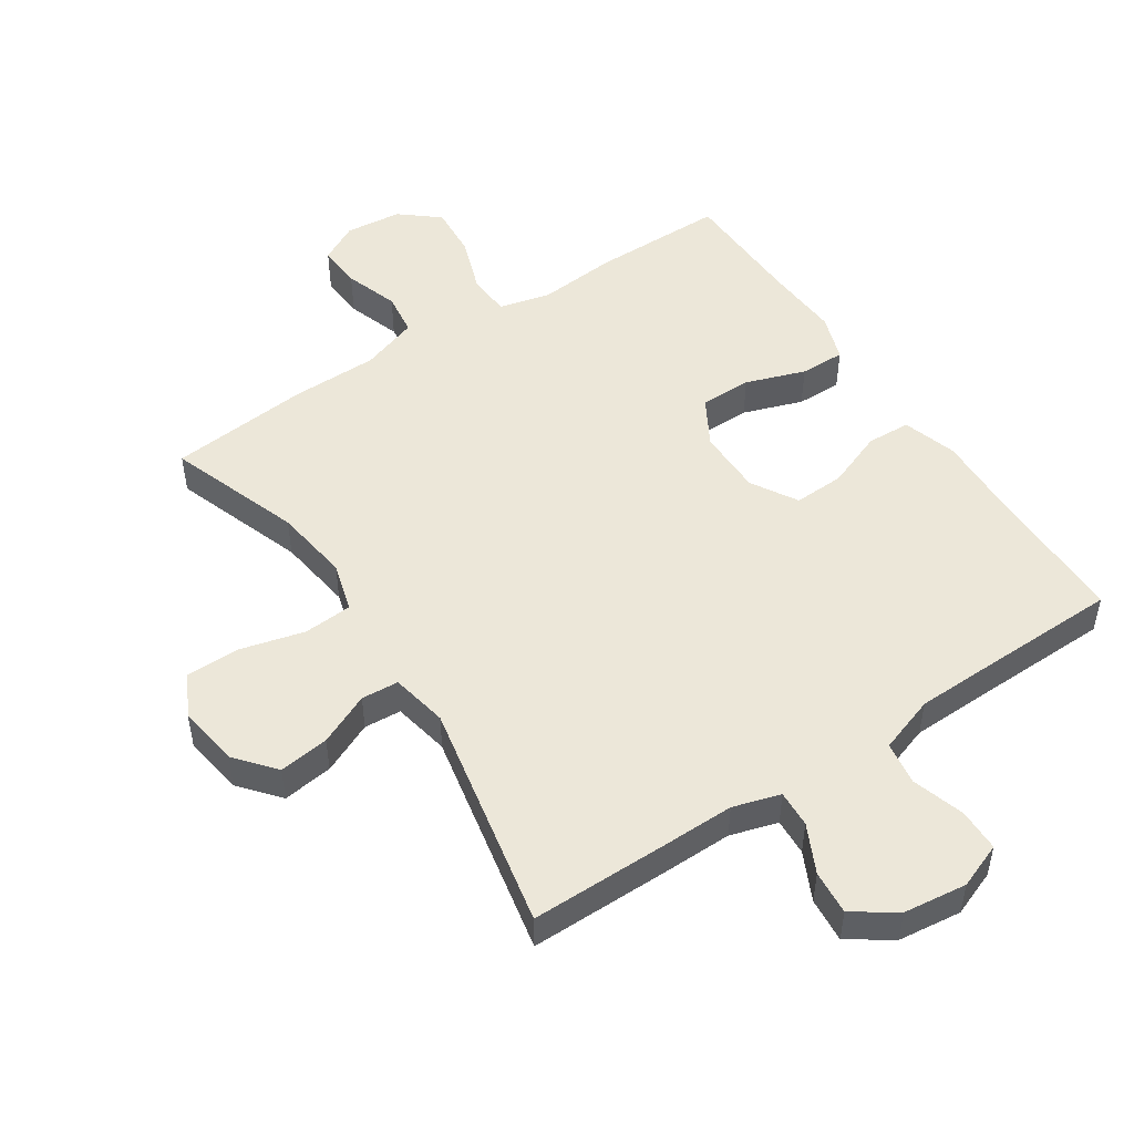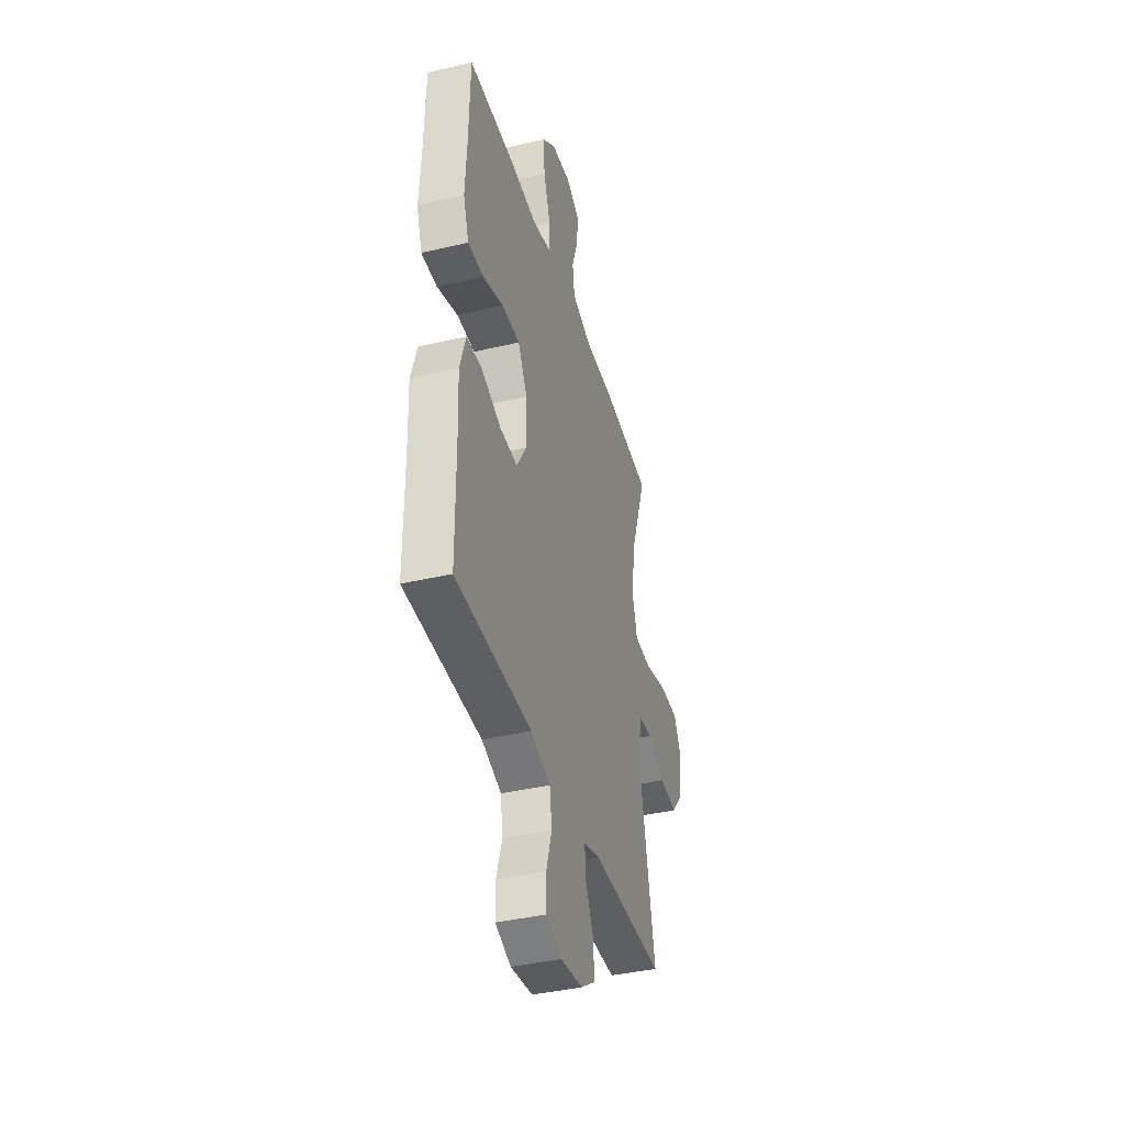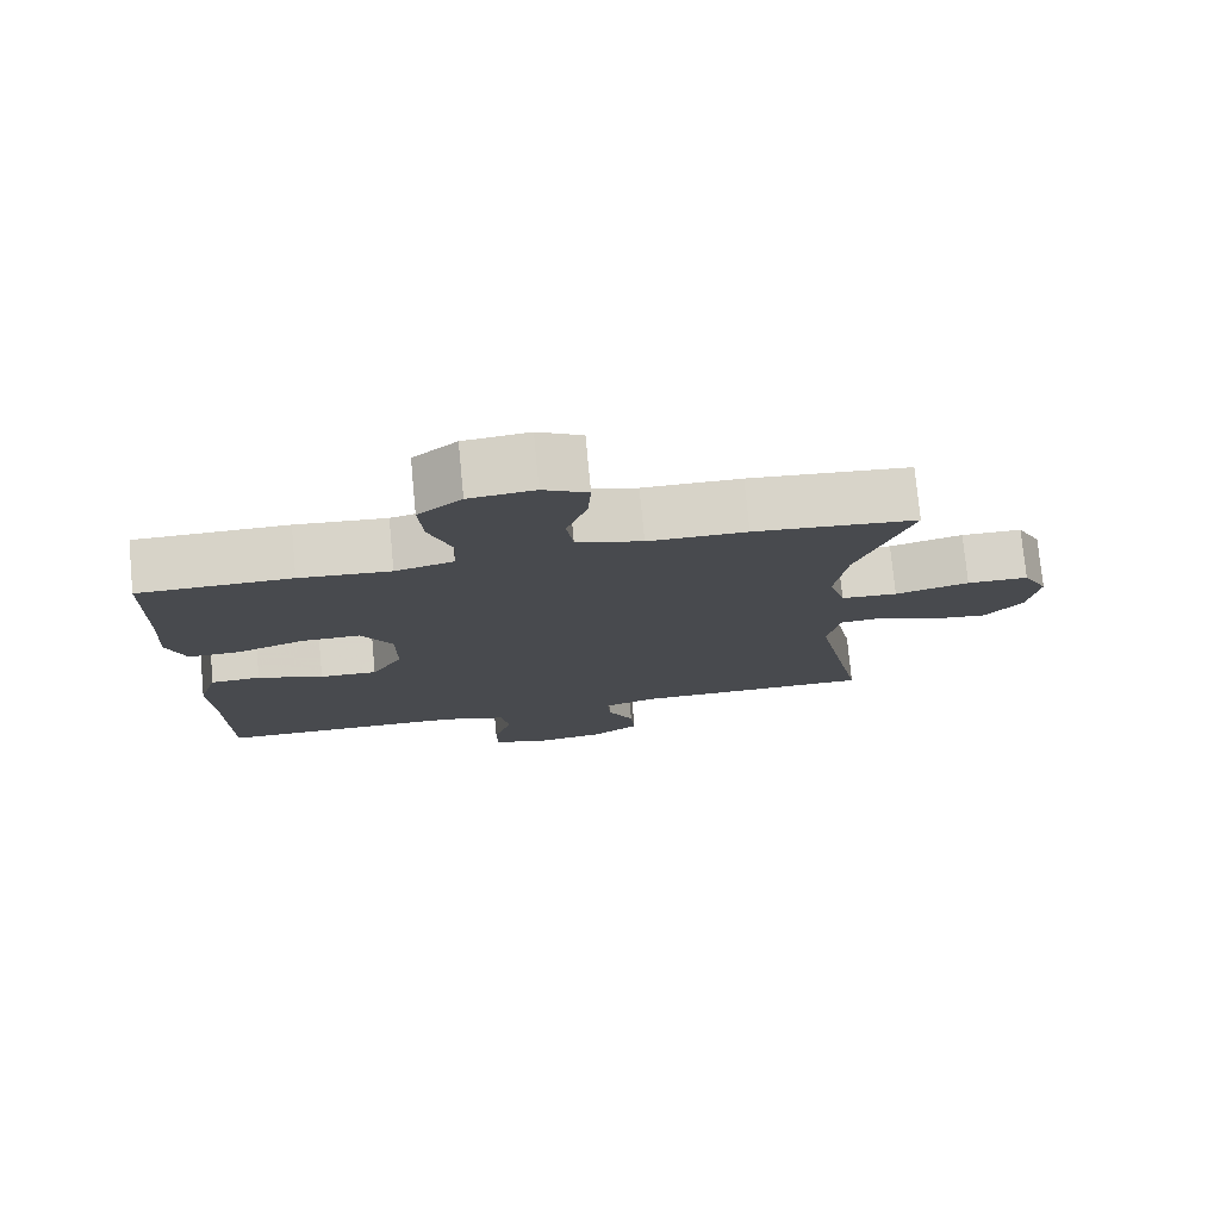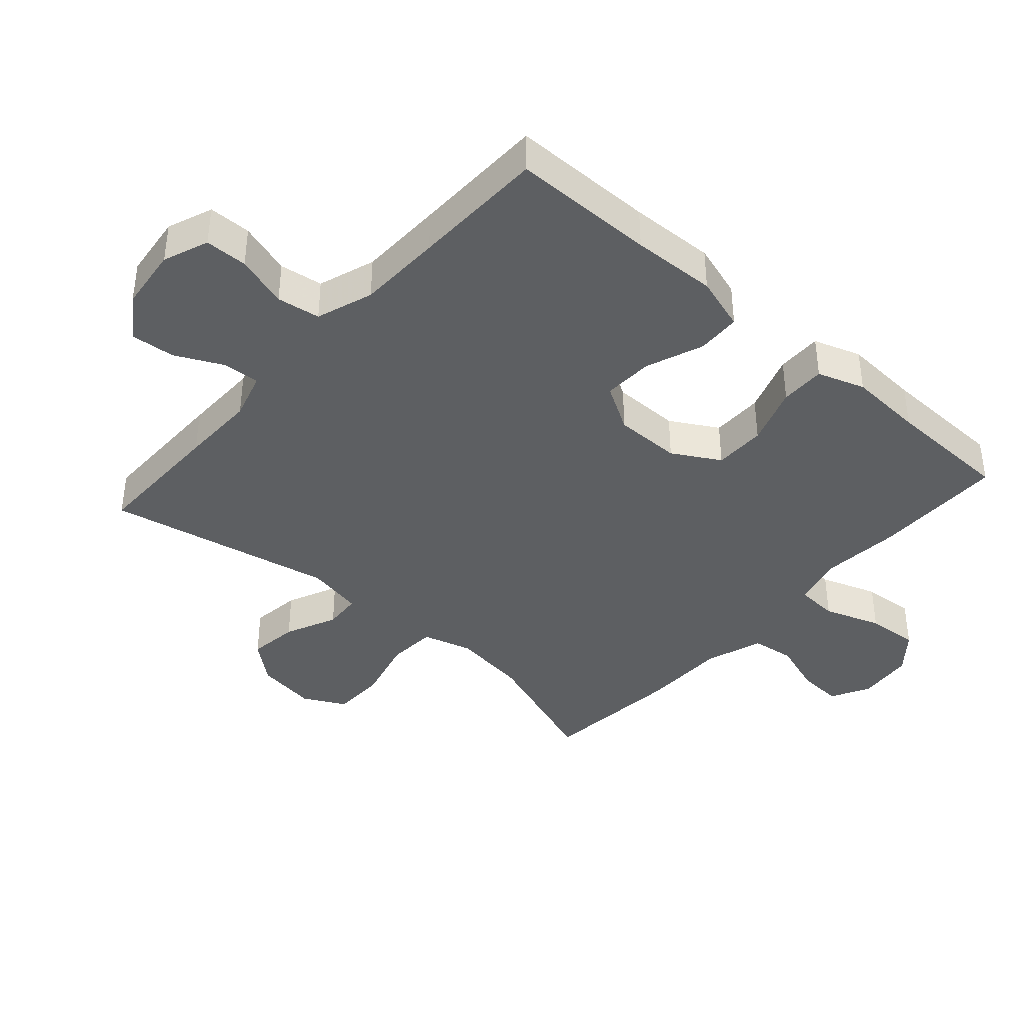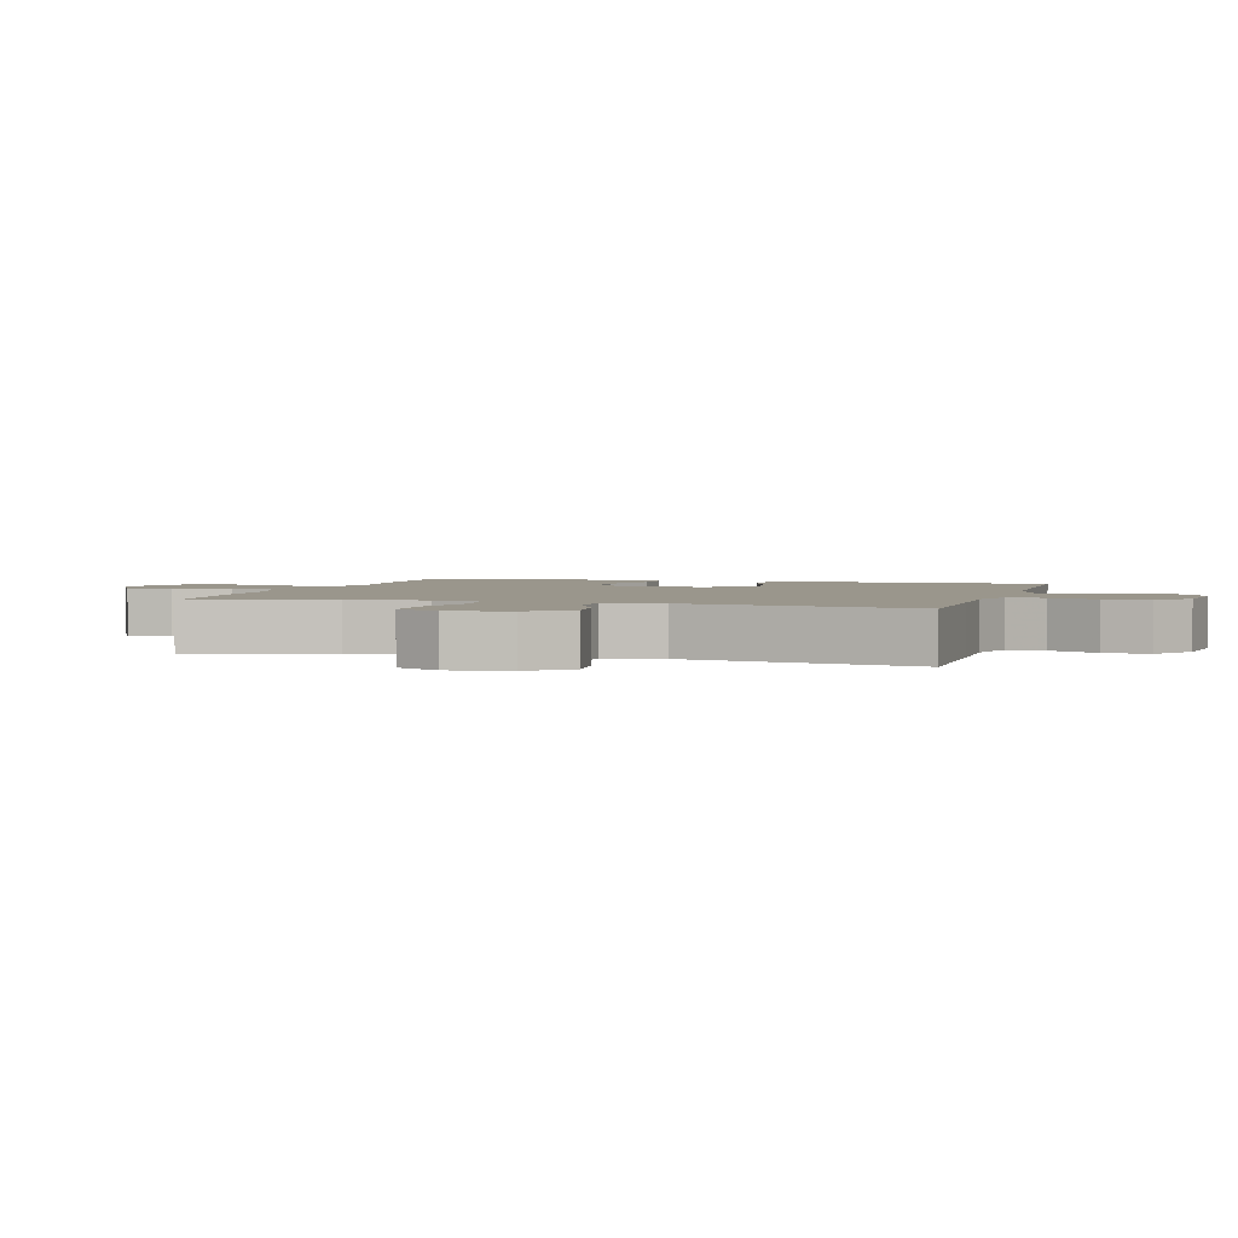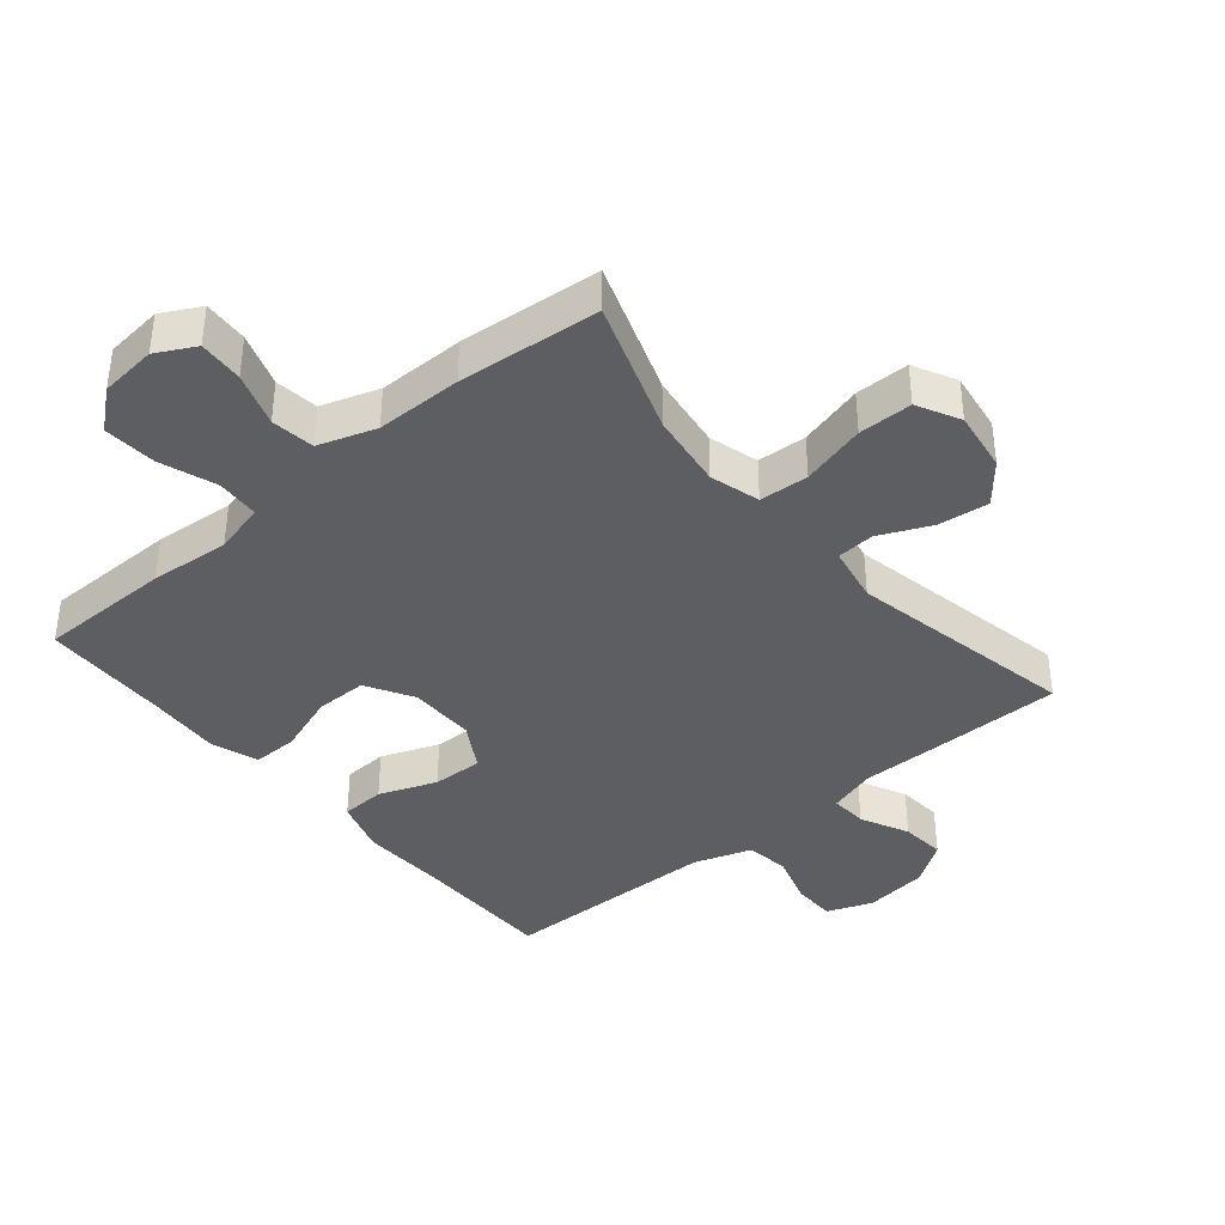
<metadata>
{"format":"obj","ext":"obj","renderer":"f3d","projection":"perspective","resolution":1024,"background":"white","views":[{"elev":50.1,"azim":146.5,"up":"+Y"},{"elev":-39.8,"azim":-73.7,"up":"+Z"},{"elev":76.8,"azim":-5.5,"up":"+Z"},{"elev":-39.7,"azim":-131.6,"up":"+Y"},{"elev":2.5,"azim":106.1,"up":"+Y"},{"elev":-39.1,"azim":40.0,"up":"+Y"}]}
</metadata>
<code>
v -0.5 0.07 0.5
v -0.294 0.07 0.501
v -0.171 0.07 0.49
v -0.092 0.07 0.51
v -0.088 0.07 0.576
v -0.119 0.07 0.664
v -0.125 0.07 0.745
v -0.066 0.07 0.794
v 0.022 0.07 0.803
v 0.082 0.07 0.771
v 0.078 0.07 0.702
v 0.05 0.07 0.619
v 0.059 0.07 0.552
v 0.148 0.07 0.522
v 0.281 0.07 0.521
v 0.5 0.07 0.5
v 0.428 0.07 0.295
v 0.412 0.07 0.178
v 0.434 0.07 0.101
v 0.51 0.07 0.096
v 0.61 0.07 0.122
v 0.693 0.07 0.121
v 0.727 0.07 0.055
v 0.713 0.07 -0.039
v 0.662 0.07 -0.1
v 0.584 0.07 -0.09
v 0.504 0.07 -0.054
v 0.446 0.07 -0.058
v 0.429 0.07 -0.146
v 0.5 0.07 -0.5
v 0.291 0.07 -0.5
v 0.174 0.07 -0.499
v 0.101 0.07 -0.521
v 0.104 0.07 -0.578
v 0.14 0.07 -0.652
v 0.146 0.07 -0.721
v 0.08 0.07 -0.766
v -0.018 0.07 -0.778
v -0.088 0.07 -0.751
v -0.089 0.07 -0.685
v -0.064 0.07 -0.604
v -0.074 0.07 -0.537
v -0.162 0.07 -0.507
v -0.293 0.07 -0.504
v -0.5 0.07 -0.5
v -0.501 0.07 -0.278
v -0.506 0.07 -0.147
v -0.48 0.07 -0.063
v -0.412 0.07 -0.06
v -0.323 0.07 -0.094
v -0.245 0.07 -0.097
v -0.203 0.07 -0.026
v -0.203 0.07 0.077
v -0.245 0.07 0.15
v -0.325 0.07 0.15
v -0.417 0.07 0.118
v -0.487 0.07 0.117
v -0.512 0.07 0.19
v -0.505 0.07 0.306
v -0.5 0 0.5
v -0.294 0 0.501
v -0.171 0 0.49
v -0.092 0 0.51
v -0.088 0 0.576
v -0.119 0 0.664
v -0.125 0 0.745
v -0.066 0 0.794
v 0.022 0 0.803
v 0.082 0 0.771
v 0.078 0 0.702
v 0.05 0 0.619
v 0.059 0 0.552
v 0.148 0 0.522
v 0.281 0 0.521
v 0.5 0 0.5
v 0.428 0 0.295
v 0.412 0 0.178
v 0.434 0 0.101
v 0.51 0 0.096
v 0.61 0 0.122
v 0.693 0 0.121
v 0.727 0 0.055
v 0.713 0 -0.039
v 0.662 0 -0.1
v 0.584 0 -0.09
v 0.504 0 -0.054
v 0.446 0 -0.058
v 0.429 0 -0.146
v 0.5 0 -0.5
v 0.291 0 -0.5
v 0.174 0 -0.499
v 0.101 0 -0.521
v 0.104 0 -0.578
v 0.14 0 -0.652
v 0.146 0 -0.721
v 0.08 0 -0.766
v -0.018 0 -0.778
v -0.088 0 -0.751
v -0.089 0 -0.685
v -0.064 0 -0.604
v -0.074 0 -0.537
v -0.162 0 -0.507
v -0.293 0 -0.504
v -0.5 0 -0.5
v -0.501 0 -0.278
v -0.506 0 -0.147
v -0.48 0 -0.063
v -0.412 0 -0.06
v -0.323 0 -0.094
v -0.245 0 -0.097
v -0.203 0 -0.026
v -0.203 0 0.077
v -0.245 0 0.15
v -0.325 0 0.15
v -0.417 0 0.118
v -0.487 0 0.117
v -0.512 0 0.19
v -0.505 0 0.306
f 57 58 59
f 56 57 59
f 55 56 59
f 1 2 3
f 59 1 3
f 55 59 3
f 54 55 3
f 53 54 3 4
f 52 53 4
f 48 49 50
f 47 48 50
f 46 47 50
f 46 50 51
f 45 46 51
f 44 45 51
f 43 44 51 52
f 39 40 41
f 38 39 41
f 37 38 41
f 36 37 41
f 35 36 41
f 34 35 41
f 33 34 41 42
f 43 52 4
f 42 43 4
f 33 42 4
f 32 33 4
f 25 26 27
f 24 25 27
f 23 24 27
f 22 23 27
f 21 22 27
f 20 21 27
f 19 20 27 28
f 18 19 28 29
f 14 15 16 17
f 13 14 17 18
f 10 11 12
f 9 10 12
f 8 9 12
f 7 8 12
f 6 7 12
f 5 6 12
f 5 12 13
f 4 5 13
f 32 4 13
f 31 32 13
f 30 31 13
f 29 30 13
f 13 18 29
f 118 117 116
f 118 116 115
f 118 115 114
f 62 61 60
f 62 60 118
f 62 118 114
f 62 114 113
f 63 62 113 112
f 63 112 111
f 109 108 107
f 109 107 106
f 109 106 105
f 110 109 105
f 110 105 104
f 110 104 103
f 111 110 103 102
f 100 99 98
f 100 98 97
f 100 97 96
f 100 96 95
f 100 95 94
f 100 94 93
f 101 100 93 92
f 63 111 102
f 63 102 101
f 63 101 92
f 63 92 91
f 86 85 84
f 86 84 83
f 86 83 82
f 86 82 81
f 86 81 80
f 86 80 79
f 87 86 79 78
f 88 87 78 77
f 76 75 74 73
f 77 76 73 72
f 71 70 69
f 71 69 68
f 71 68 67
f 71 67 66
f 71 66 65
f 71 65 64
f 72 71 64
f 72 64 63
f 72 63 91
f 72 91 90
f 72 90 89
f 72 89 88
f 88 77 72
f 1 60 61 2
f 2 61 62 3
f 3 62 63 4
f 4 63 64 5
f 5 64 65 6
f 6 65 66 7
f 7 66 67 8
f 8 67 68 9
f 9 68 69 10
f 10 69 70 11
f 11 70 71 12
f 12 71 72 13
f 13 72 73 14
f 14 73 74 15
f 15 74 75 16
f 16 75 76 17
f 17 76 77 18
f 18 77 78 19
f 19 78 79 20
f 20 79 80 21
f 21 80 81 22
f 22 81 82 23
f 23 82 83 24
f 24 83 84 25
f 25 84 85 26
f 26 85 86 27
f 27 86 87 28
f 28 87 88 29
f 29 88 89 30
f 30 89 90 31
f 31 90 91 32
f 32 91 92 33
f 33 92 93 34
f 34 93 94 35
f 35 94 95 36
f 36 95 96 37
f 37 96 97 38
f 38 97 98 39
f 39 98 99 40
f 40 99 100 41
f 41 100 101 42
f 42 101 102 43
f 43 102 103 44
f 44 103 104 45
f 45 104 105 46
f 46 105 106 47
f 47 106 107 48
f 48 107 108 49
f 49 108 109 50
f 50 109 110 51
f 51 110 111 52
f 52 111 112 53
f 53 112 113 54
f 54 113 114 55
f 55 114 115 56
f 56 115 116 57
f 57 116 117 58
f 58 117 118 59
f 59 118 60 1

</code>
